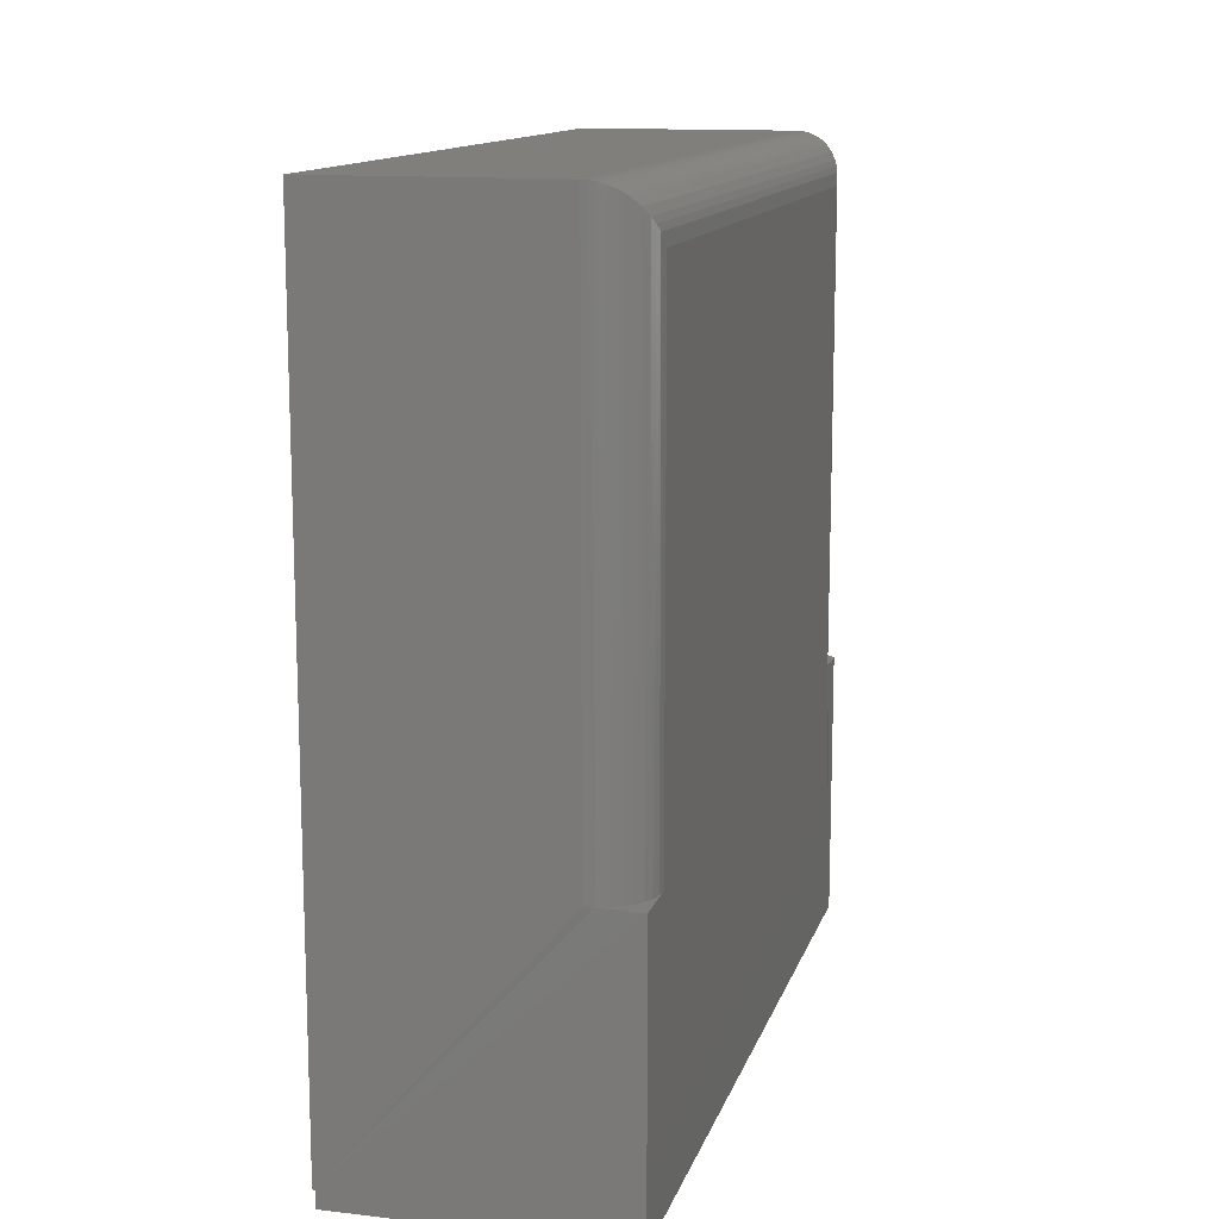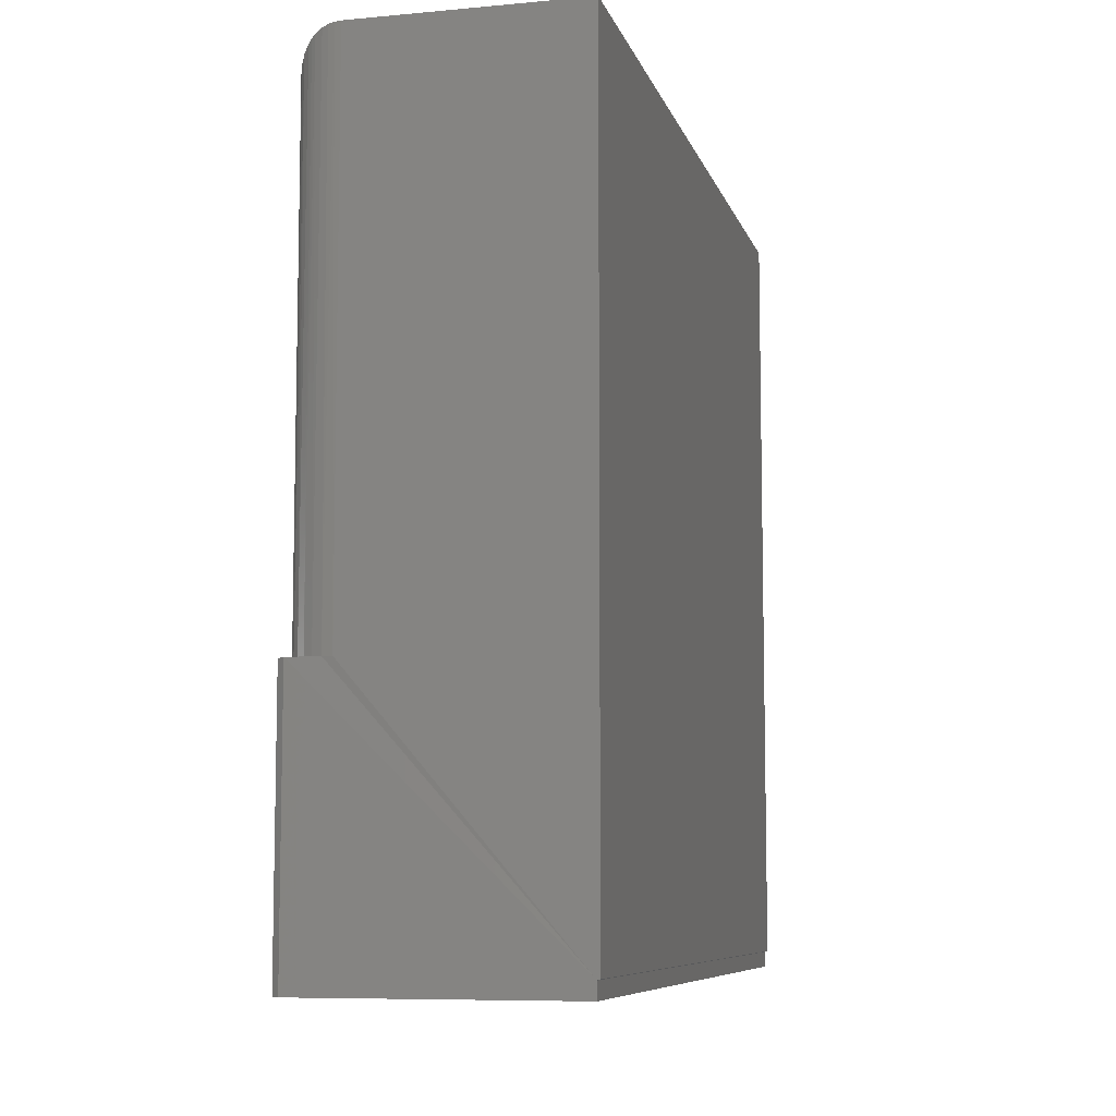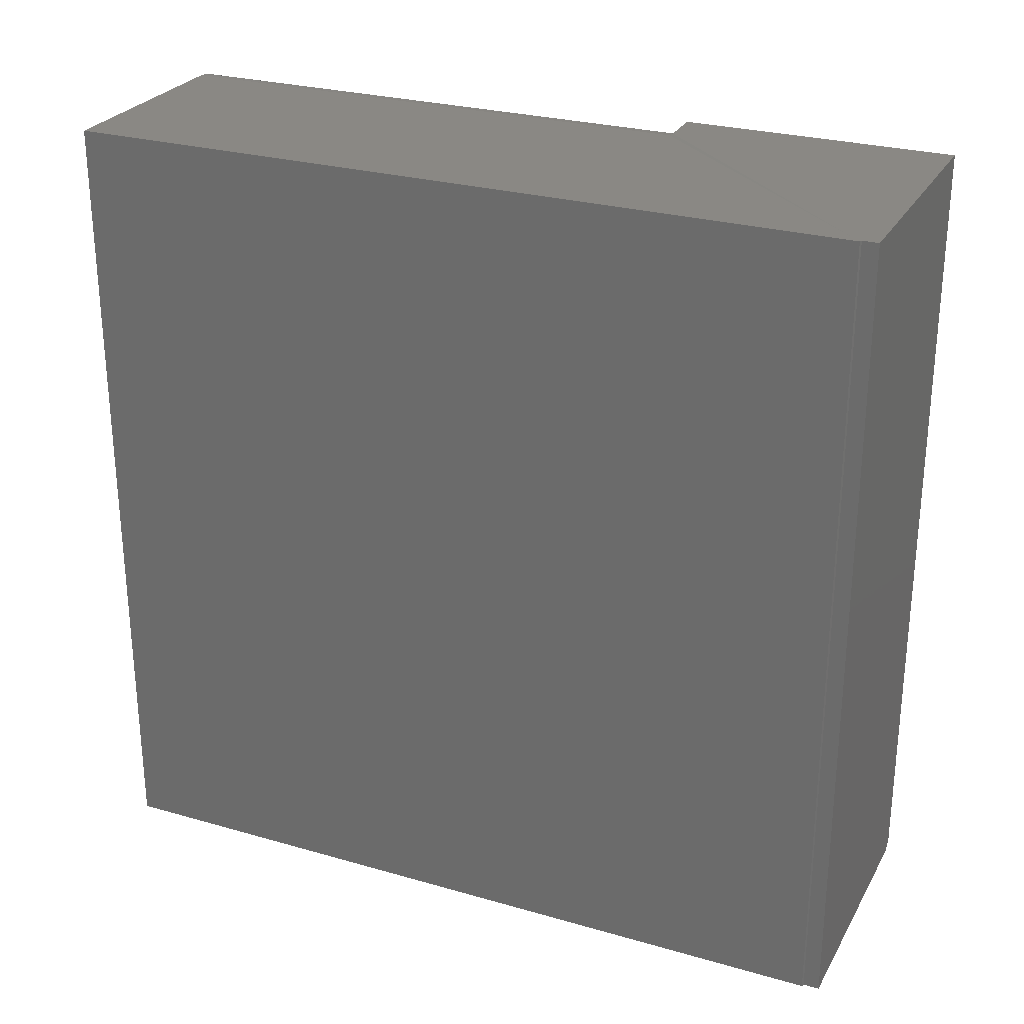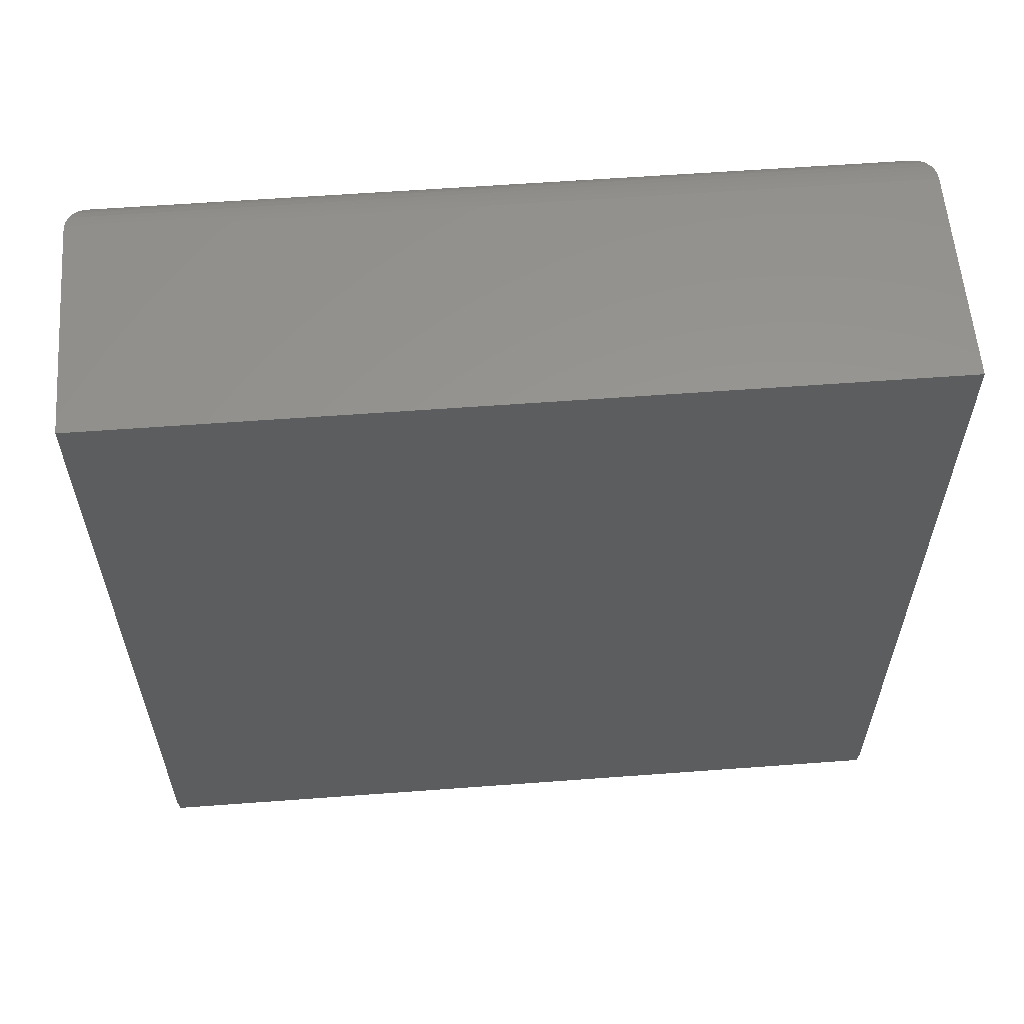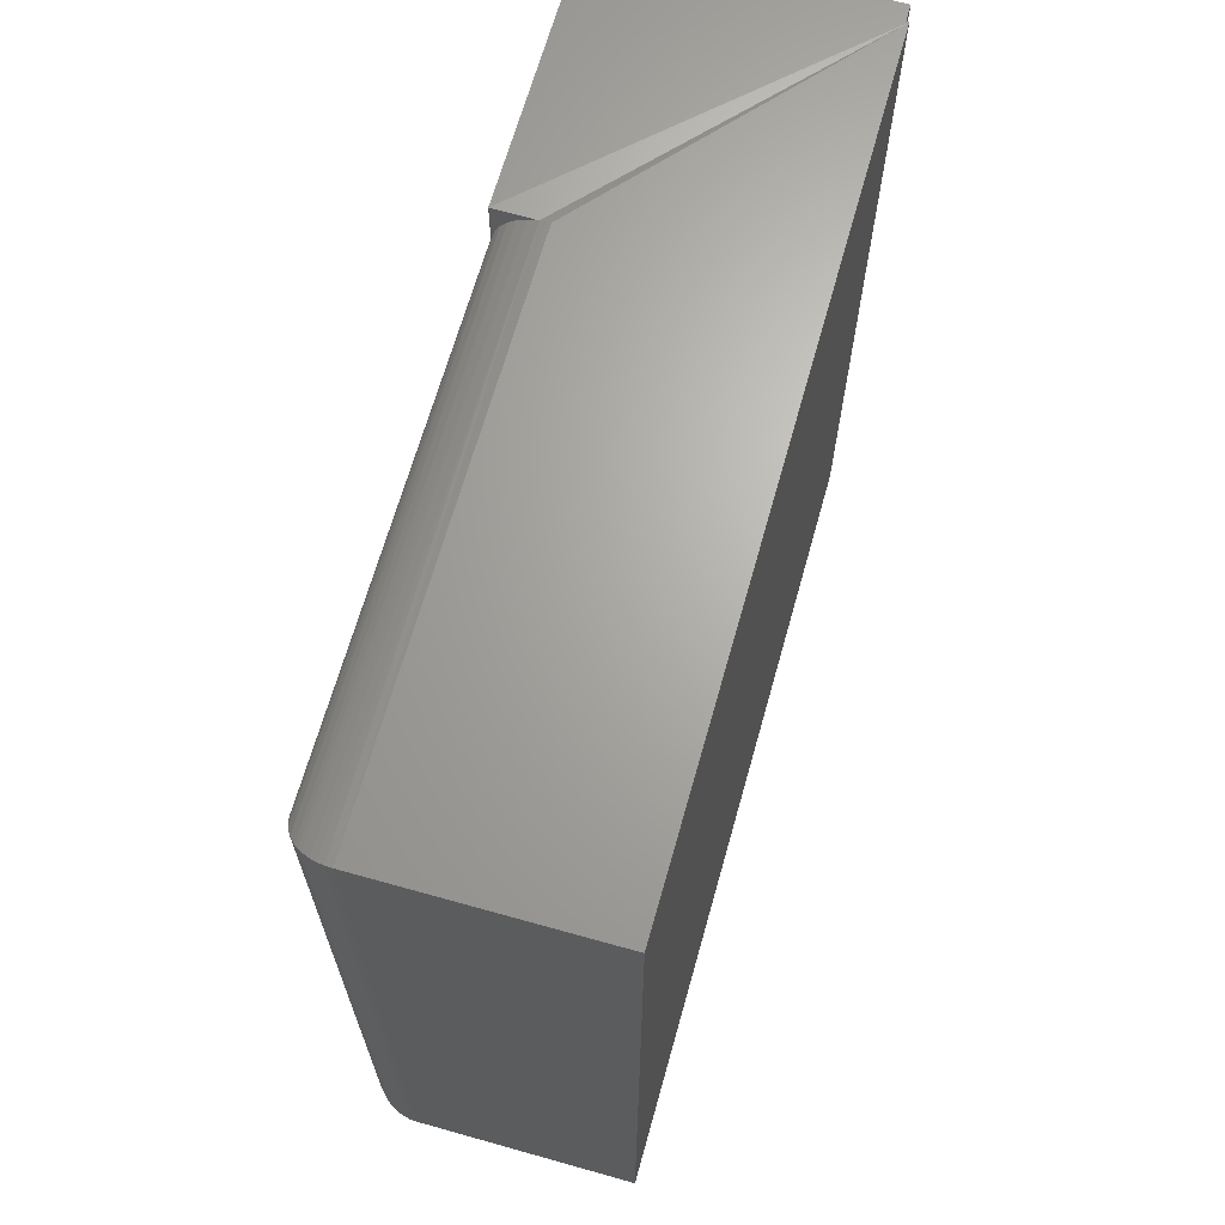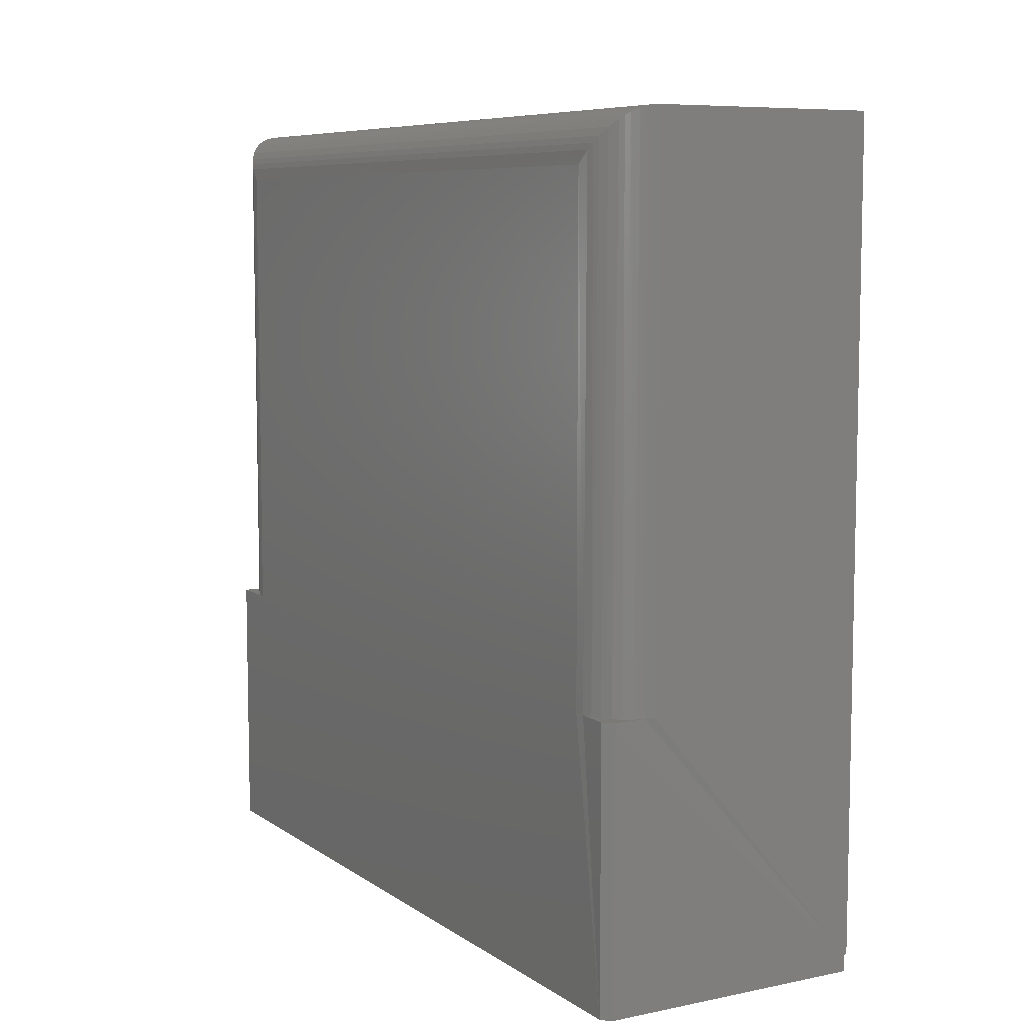
<metadata>
{"format":"stl","ext":"stl","renderer":"f3d","projection":"perspective","resolution":1024,"background":"white","views":[{"elev":13.1,"azim":-165.2,"up":"+Z"},{"elev":-8.0,"azim":14.2,"up":"+Z"},{"elev":27.0,"azim":114.0,"up":"+Y"},{"elev":58.7,"azim":85.6,"up":"+Z"},{"elev":66.6,"azim":15.7,"up":"+Y"},{"elev":7.6,"azim":-29.8,"up":"+Z"}]}
</metadata>
<code>
# stl→obj: 56 verts, 107 faces
v 0.2734 -0.2578 0.2526
v 0.2946 -0.2542 0.2526
v 0.2865 -0.2499 0.2526
v 0.3034 -0.2569 0.2526
v 0.2656 -0.25 0.2526
v 0.2794 -0.2441 0.2526
v 0.2735 -0.237 0.2526
v 0.2692 -0.2289 0.2526
v 0.2665 -0.2201 0.2526
v 0.2656 0.4922 -4.592e-17
v 0.5156 0.4922 -4.592e-17
v 0.2656 -0.25 -4.784e-19
v 0.5156 -0.2578 0
v 0.2734 -0.2578 0
v 0.5156 -0.2578 0.01475
v 0.3125 -0.2578 0.2526
v 0.5183 -0.2578 0.01562
v 0.3125 -0.2578 0.75
v 0.5183 -0.2578 0.75
v 0.2656 -0.2109 0.2526
v 0.2656 0.4453 0.2526
v 0.2656 0.4922 0.2526
v 0.2656 -0.2109 0.7031
v 0.2656 0.4453 0.7031
v 0.3034 0.4913 0.2526
v 0.5183 0.4922 0.01562
v 0.3125 0.4922 0.2526
v 0.5156 0.4922 0.01475
v 0.5183 0.4922 0.75
v 0.3125 0.4922 0.75
v 0.267 -0.2222 0.7144
v 0.267 0.4566 0.7144
v 0.2687 -0.2277 0.7199
v 0.2687 0.4621 0.7199
v 0.2712 -0.233 0.7252
v 0.2712 0.4674 0.7252
v 0.2756 -0.2398 0.732
v 0.2756 0.4742 0.732
v 0.2815 -0.2461 0.7383
v 0.2815 0.4804 0.7383
v 0.285 -0.2489 0.7411
v 0.285 0.4832 0.7411
v 0.2888 -0.2514 0.7436
v 0.2888 0.4858 0.7436
v 0.2957 -0.2547 0.7469
v 0.2957 0.4891 0.7469
v 0.3011 -0.2564 0.7486
v 0.3011 0.4908 0.7486
v 0.3067 -0.2575 0.7496
v 0.3067 0.4918 0.7496
v 0.2665 0.4545 0.2526
v 0.2692 0.4633 0.2526
v 0.2735 0.4714 0.2526
v 0.2794 0.4785 0.2526
v 0.2865 0.4843 0.2526
v 0.2946 0.4886 0.2526
f 1 2 3
f 1 4 2
f 5 1 3
f 5 3 6
f 5 6 7
f 5 7 8
f 5 8 9
f 10 11 12
f 12 11 13
f 12 13 14
f 4 15 16
f 15 4 1
f 15 1 14
f 15 14 13
f 15 17 16
f 16 17 18
f 18 17 19
f 20 12 9
f 5 9 12
f 12 20 21
f 12 21 22
f 12 22 10
f 20 23 21
f 21 23 24
f 1 5 14
f 14 5 12
f 25 26 22
f 26 25 27
f 22 26 28
f 22 28 11
f 22 11 10
f 26 27 29
f 29 27 30
f 24 31 32
f 24 23 31
f 32 31 33
f 32 33 34
f 34 33 35
f 34 35 36
f 36 35 37
f 36 37 38
f 38 37 39
f 38 39 40
f 40 39 41
f 40 41 42
f 42 41 43
f 42 43 44
f 44 43 45
f 44 45 46
f 46 45 47
f 46 47 48
f 48 47 49
f 18 30 49
f 49 30 50
f 49 50 48
f 18 19 30
f 30 19 29
f 22 51 52
f 22 52 53
f 22 53 54
f 22 54 55
f 22 55 56
f 22 56 25
f 13 11 15
f 15 11 28
f 24 51 21
f 24 32 51
f 30 25 50
f 30 27 25
f 52 51 32
f 52 32 34
f 52 34 36
f 52 36 53
f 36 38 53
f 54 53 38
f 38 40 54
f 55 54 40
f 55 40 42
f 55 42 44
f 55 44 56
f 44 46 56
f 25 56 46
f 25 46 48
f 25 48 50
f 23 9 31
f 23 20 9
f 16 49 4
f 16 18 49
f 47 4 49
f 4 47 45
f 4 45 2
f 2 45 43
f 2 43 3
f 43 41 3
f 3 41 39
f 3 39 6
f 6 39 37
f 6 37 7
f 7 37 35
f 7 35 8
f 35 33 8
f 8 33 31
f 8 31 9
f 17 15 26
f 26 15 28
f 17 26 19
f 19 26 29

</code>
